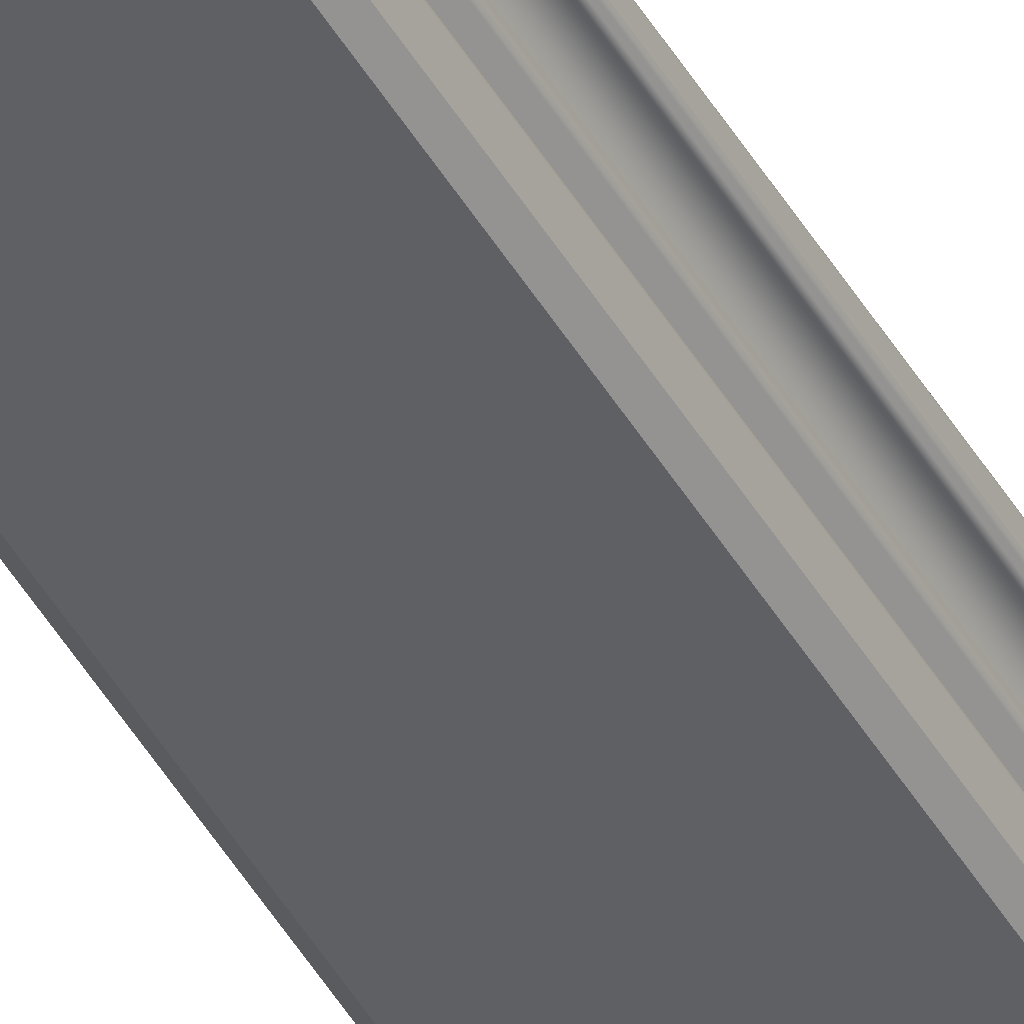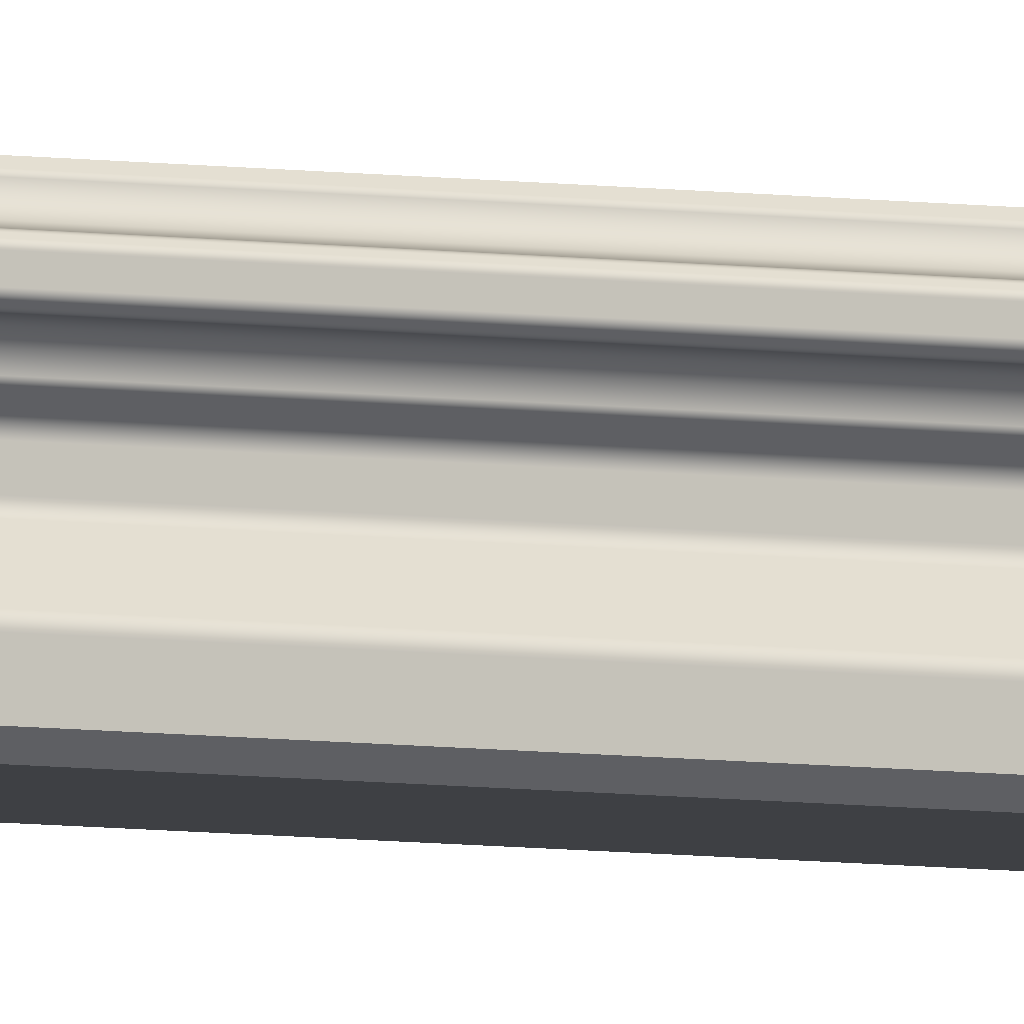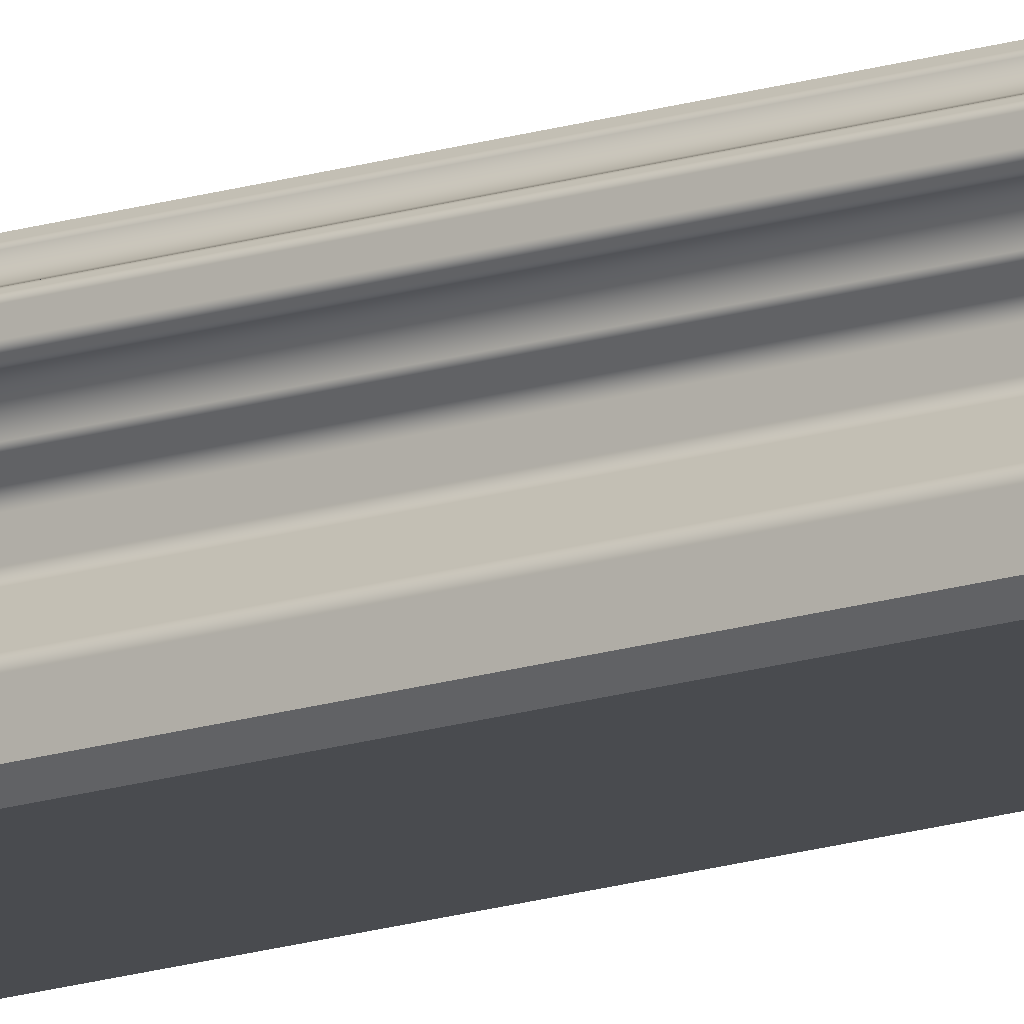
<metadata>
{"format":"obj","ext":"obj","renderer":"f3d","projection":"perspective","resolution":1024,"background":"white","views":[{"elev":-43.1,"azim":27.4,"up":"+Z"},{"elev":-4.7,"azim":-121.1,"up":"+Z"},{"elev":-14.0,"azim":-52.4,"up":"+Z"}]}
</metadata>
<code>
v -48.8 0 0.1605
v -48.81 0 0.1398
v -48.82 0 0.1157
v -48.83 0 0.08982
v -48.83 156.5 0.08982
v -48.82 156.5 0.1157
v -48.81 156.5 0.1398
v -48.8 156.5 0.1605
v -48.5 0 0.4566
v -48.52 0 0.4388
v -48.52 156.5 0.4388
v -48.5 156.5 0.4566
v -48.55 0 0.425
v -48.62 0 0.3946
v -48.68 0 0.3373
v -48.71 0 0.2621
v -48.71 156.5 0.2621
v -48.68 156.5 0.3373
v -48.62 156.5 0.3946
v -48.55 156.5 0.425
v -50.47 0 0.4566
v -50.48 0 0.467
v -50.49 0 0.479
v -50.49 0 0.492
v -50.49 156.5 0.492
v -50.49 156.5 0.479
v -50.48 156.5 0.467
v -50.47 156.5 0.4566
v -50.25 0 0.2358
v -50.26 0 0.2436
v -50.26 0 0.2524
v -50.27 0 0.2621
v -50.27 156.5 0.2621
v -50.26 156.5 0.2524
v -50.26 156.5 0.2436
v -50.25 156.5 0.2358
v -48.52 0 0.4388
v -48.53 0 0.4324
v -48.54 0 0.4278
v -48.55 0 0.425
v -48.55 156.5 0.425
v -48.54 156.5 0.4278
v -48.53 156.5 0.4324
v -48.52 156.5 0.4388
v -48.72 0 0.2358
v -48.8 0 0.1605
v -48.8 156.5 0.1605
v -48.72 156.5 0.2358
v -48.49 0 0.5977
v -48.49 0 0.492
v -48.49 156.5 0.492
v -48.49 156.5 0.5977
v -48.71 0 0.2621
v -48.71 0 0.2524
v -48.72 0 0.2436
v -48.72 0 0.2358
v -48.72 156.5 0.2358
v -48.72 156.5 0.2436
v -48.71 156.5 0.2524
v -48.71 156.5 0.2621
v -48.49 0 0.492
v -48.49 0 0.479
v -48.49 0 0.467
v -48.5 0 0.4566
v -48.5 156.5 0.4566
v -48.49 156.5 0.467
v -48.49 156.5 0.479
v -48.49 156.5 0.492
v -48.83 0 0.08982
v -48.83 0 -0.06619
v -48.83 156.5 -0.06619
v -48.83 156.5 0.08982
v -48.83 0 -0.06619
v -48.82 0 -0.09207
v -48.81 0 -0.1162
v -48.8 0 -0.1369
v -48.8 156.5 -0.1369
v -48.81 156.5 -0.1162
v -48.82 156.5 -0.09207
v -48.83 156.5 -0.06619
v -48.8 0 -0.1369
v -48.52 0 -0.4183
v -48.52 156.5 -0.4183
v -48.8 156.5 -0.1369
v -48.59 0 -0.8547
v -50.39 0 -0.8547
v -50.39 156.5 -0.8547
v -48.59 156.5 -0.8547
v -48.49 0 -0.7547
v -48.59 0 -0.8547
v -48.59 156.5 -0.8547
v -48.49 156.5 -0.7547
v -50.39 0 -0.8547
v -50.49 0 -0.7547
v -50.49 156.5 -0.7547
v -50.39 156.5 -0.8547
v -48.5 0 0.633
v -48.49 0 0.6227
v -48.49 0 0.6106
v -48.49 0 0.5977
v -48.49 156.5 0.5977
v -48.49 156.5 0.6106
v -48.49 156.5 0.6227
v -48.5 156.5 0.633
v -50.25 0 0.8536
v -50.21 0 0.8953
v -50.21 156.5 0.8953
v -50.25 156.5 0.8536
v -50.49 0 -0.7547
v -50.49 0 -0.489
v -50.49 156.5 -0.489
v -50.49 156.5 -0.7547
v -48.72 0 0.8536
v -48.72 0 0.8459
v -48.71 0 0.8371
v -48.71 0 0.8276
v -48.71 156.5 0.8276
v -48.71 156.5 0.8371
v -48.72 156.5 0.8459
v -48.72 156.5 0.8536
v -50.27 0 0.8276
v -50.26 0 0.8371
v -50.26 0 0.8459
v -50.25 0 0.8536
v -50.25 156.5 0.8536
v -50.26 156.5 0.8459
v -50.26 156.5 0.8371
v -50.27 156.5 0.8276
v -50.49 0 -0.489
v -50.48 0 -0.4632
v -50.47 0 -0.439
v -50.46 0 -0.4183
v -50.46 156.5 -0.4183
v -50.47 156.5 -0.439
v -50.48 156.5 -0.4632
v -50.49 156.5 -0.489
v -50.43 0 0.6658
v -50.35 0 0.6961
v -50.3 0 0.753
v -50.27 0 0.8276
v -50.27 156.5 0.8276
v -50.3 156.5 0.753
v -50.35 156.5 0.6961
v -50.43 156.5 0.6658
v -50.49 156.5 0.5977
v -50.49 156.5 0.6106
v -50.48 156.5 0.6227
v -50.47 156.5 0.633
v -50.45 156.5 0.6521
v -50.45 156.5 0.6584
v -50.44 156.5 0.663
v -50.43 156.5 0.6658
v -50.35 156.5 0.6961
v -50.3 156.5 0.753
v -50.27 156.5 0.8276
v -50.26 156.5 0.8371
v -50.26 156.5 0.8459
v -50.25 156.5 0.8536
v -50.21 156.5 0.8953
v -48.77 156.5 0.8953
v -48.72 156.5 0.8536
v -48.72 156.5 0.8459
v -48.71 156.5 0.8371
v -48.71 156.5 0.8276
v -48.68 156.5 0.753
v -48.62 156.5 0.6961
v -48.55 156.5 0.6658
v -48.54 156.5 0.663
v -48.53 156.5 0.6584
v -48.52 156.5 0.6521
v -48.5 156.5 0.633
v -48.49 156.5 0.6227
v -48.49 156.5 0.6106
v -48.49 156.5 0.5977
v -48.49 156.5 0.492
v -48.49 156.5 0.479
v -48.49 156.5 0.467
v -48.5 156.5 0.4566
v -48.52 156.5 0.4388
v -48.53 156.5 0.4324
v -48.54 156.5 0.4278
v -48.55 156.5 0.425
v -48.62 156.5 0.3946
v -48.68 156.5 0.3373
v -48.71 156.5 0.2621
v -48.71 156.5 0.2524
v -48.72 156.5 0.2436
v -48.72 156.5 0.2358
v -48.8 156.5 0.1605
v -48.81 156.5 0.1398
v -48.82 156.5 0.1157
v -48.83 156.5 0.08982
v -48.83 156.5 -0.06619
v -48.82 156.5 -0.09207
v -48.81 156.5 -0.1162
v -48.8 156.5 -0.1369
v -48.52 156.5 -0.4183
v -48.5 156.5 -0.439
v -48.49 156.5 -0.4632
v -48.49 156.5 -0.489
v -48.49 156.5 -0.7547
v -48.59 156.5 -0.8547
v -50.39 156.5 -0.8547
v -50.49 156.5 -0.7547
v -50.49 156.5 -0.489
v -50.48 156.5 -0.4632
v -50.47 156.5 -0.439
v -50.46 156.5 -0.4183
v -50.18 156.5 -0.1369
v -50.16 156.5 -0.1162
v -50.15 156.5 -0.09207
v -50.15 156.5 -0.06619
v -50.15 156.5 0.08982
v -50.15 156.5 0.1157
v -50.16 156.5 0.1398
v -50.18 156.5 0.1605
v -50.25 156.5 0.2358
v -50.26 156.5 0.2436
v -50.26 156.5 0.2524
v -50.27 156.5 0.2621
v -50.3 156.5 0.3373
v -50.35 156.5 0.3946
v -50.43 156.5 0.425
v -50.44 156.5 0.4278
v -50.45 156.5 0.4324
v -50.46 156.5 0.4388
v -50.47 156.5 0.4566
v -50.48 156.5 0.467
v -50.49 156.5 0.479
v -50.49 156.5 0.492
v -50.46 0 -0.4183
v -50.18 0 -0.1369
v -50.18 156.5 -0.1369
v -50.46 156.5 -0.4183
v -50.45 0 0.6521
v -50.45 0 0.6584
v -50.44 0 0.663
v -50.43 0 0.6658
v -50.43 156.5 0.6658
v -50.44 156.5 0.663
v -50.45 156.5 0.6584
v -50.45 156.5 0.6521
v -48.52 0 0.6521
v -48.5 0 0.633
v -48.5 156.5 0.633
v -48.52 156.5 0.6521
v -50.47 0 0.633
v -50.48 0 0.6227
v -50.49 0 0.6106
v -50.49 0 0.5977
v -50.49 0 0.492
v -50.49 0 0.479
v -50.48 0 0.467
v -50.47 0 0.4566
v -50.46 0 0.4388
v -50.45 0 0.4324
v -50.44 0 0.4278
v -50.43 0 0.425
v -50.35 0 0.3946
v -50.3 0 0.3373
v -50.27 0 0.2621
v -50.26 0 0.2524
v -50.26 0 0.2436
v -50.25 0 0.2358
v -50.18 0 0.1605
v -50.16 0 0.1398
v -50.15 0 0.1157
v -50.15 0 0.08982
v -50.15 0 -0.06619
v -50.15 0 -0.09207
v -50.16 0 -0.1162
v -50.18 0 -0.1369
v -50.46 0 -0.4183
v -50.47 0 -0.439
v -50.48 0 -0.4632
v -50.49 0 -0.489
v -50.49 0 -0.7547
v -50.39 0 -0.8547
v -48.59 0 -0.8547
v -48.49 0 -0.7547
v -48.49 0 -0.489
v -48.49 0 -0.4632
v -48.5 0 -0.439
v -48.52 0 -0.4183
v -48.8 0 -0.1369
v -48.81 0 -0.1162
v -48.82 0 -0.09207
v -48.83 0 -0.06619
v -48.83 0 0.08982
v -48.82 0 0.1157
v -48.81 0 0.1398
v -48.8 0 0.1605
v -48.72 0 0.2358
v -48.72 0 0.2436
v -48.71 0 0.2524
v -48.71 0 0.2621
v -48.68 0 0.3373
v -48.62 0 0.3946
v -48.55 0 0.425
v -48.54 0 0.4278
v -48.53 0 0.4324
v -48.52 0 0.4388
v -48.5 0 0.4566
v -48.49 0 0.467
v -48.49 0 0.479
v -48.49 0 0.492
v -48.49 0 0.5977
v -48.49 0 0.6106
v -48.49 0 0.6227
v -48.5 0 0.633
v -48.52 0 0.6521
v -48.53 0 0.6584
v -48.54 0 0.663
v -48.55 0 0.6658
v -48.62 0 0.6961
v -48.68 0 0.753
v -48.71 0 0.8276
v -48.71 0 0.8371
v -48.72 0 0.8459
v -48.72 0 0.8536
v -48.77 0 0.8953
v -50.21 0 0.8953
v -50.25 0 0.8536
v -50.26 0 0.8459
v -50.26 0 0.8371
v -50.27 0 0.8276
v -50.3 0 0.753
v -50.35 0 0.6961
v -50.43 0 0.6658
v -50.44 0 0.663
v -50.45 0 0.6584
v -50.45 0 0.6521
v -48.55 0 0.6658
v -48.54 0 0.663
v -48.53 0 0.6584
v -48.52 0 0.6521
v -48.52 156.5 0.6521
v -48.53 156.5 0.6584
v -48.54 156.5 0.663
v -48.55 156.5 0.6658
v -50.47 0 0.633
v -50.45 0 0.6521
v -50.45 156.5 0.6521
v -50.47 156.5 0.633
v -50.27 0 0.2621
v -50.3 0 0.3373
v -50.35 0 0.3946
v -50.43 0 0.425
v -50.43 156.5 0.425
v -50.35 156.5 0.3946
v -50.3 156.5 0.3373
v -50.27 156.5 0.2621
v -50.18 0 -0.1369
v -50.16 0 -0.1162
v -50.15 0 -0.09207
v -50.15 0 -0.06619
v -50.15 156.5 -0.06619
v -50.15 156.5 -0.09207
v -50.16 156.5 -0.1162
v -50.18 156.5 -0.1369
v -50.49 0 0.492
v -50.49 0 0.5977
v -50.49 156.5 0.5977
v -50.49 156.5 0.492
v -50.43 0 0.425
v -50.44 0 0.4278
v -50.45 0 0.4324
v -50.46 0 0.4388
v -50.46 156.5 0.4388
v -50.45 156.5 0.4324
v -50.44 156.5 0.4278
v -50.43 156.5 0.425
v -48.49 0 -0.489
v -48.49 0 -0.7547
v -48.49 156.5 -0.7547
v -48.49 156.5 -0.489
v -50.15 0 0.08982
v -50.15 0 0.1157
v -50.16 0 0.1398
v -50.18 0 0.1605
v -50.18 156.5 0.1605
v -50.16 156.5 0.1398
v -50.15 156.5 0.1157
v -50.15 156.5 0.08982
v -50.18 0 0.1605
v -50.25 0 0.2358
v -50.25 156.5 0.2358
v -50.18 156.5 0.1605
v -48.52 0 -0.4183
v -48.5 0 -0.439
v -48.49 0 -0.4632
v -48.49 0 -0.489
v -48.49 156.5 -0.489
v -48.49 156.5 -0.4632
v -48.5 156.5 -0.439
v -48.52 156.5 -0.4183
v -48.77 0 0.8953
v -48.72 0 0.8536
v -48.72 156.5 0.8536
v -48.77 156.5 0.8953
v -50.21 0 0.8953
v -48.77 0 0.8953
v -48.77 156.5 0.8953
v -50.21 156.5 0.8953
v -50.15 0 -0.06619
v -50.15 0 0.08982
v -50.15 156.5 0.08982
v -50.15 156.5 -0.06619
v -48.71 0 0.8276
v -48.68 0 0.753
v -48.62 0 0.6961
v -48.55 0 0.6658
v -48.55 156.5 0.6658
v -48.62 156.5 0.6961
v -48.68 156.5 0.753
v -48.71 156.5 0.8276
v -50.49 0 0.5977
v -50.49 0 0.6106
v -50.48 0 0.6227
v -50.47 0 0.633
v -50.47 156.5 0.633
v -50.48 156.5 0.6227
v -50.49 156.5 0.6106
v -50.49 156.5 0.5977
v -50.46 0 0.4388
v -50.47 0 0.4566
v -50.47 156.5 0.4566
v -50.46 156.5 0.4388
f 8 1 7
f 7 1 2
f 7 2 6
f 6 2 3
f 6 3 5
f 5 3 4
f 9 10 12
f 12 10 11
f 20 13 19
f 19 13 14
f 19 14 18
f 18 14 15
f 18 15 17
f 17 15 16
f 28 21 27
f 27 21 22
f 27 22 26
f 26 22 23
f 26 23 25
f 25 23 24
f 36 29 35
f 35 29 30
f 35 30 34
f 34 30 31
f 34 31 33
f 33 31 32
f 44 37 43
f 43 37 38
f 43 38 42
f 42 38 39
f 42 39 41
f 41 39 40
f 45 46 48
f 48 46 47
f 49 50 52
f 52 50 51
f 60 53 59
f 59 53 54
f 59 54 58
f 58 54 55
f 58 55 57
f 57 55 56
f 68 61 67
f 67 61 62
f 67 62 66
f 66 62 63
f 66 63 65
f 65 63 64
f 69 70 72
f 72 70 71
f 80 73 79
f 79 73 74
f 79 74 78
f 78 74 75
f 78 75 77
f 77 75 76
f 81 82 84
f 84 82 83
f 85 86 88
f 88 86 87
f 89 90 92
f 92 90 91
f 93 94 96
f 96 94 95
f 104 97 103
f 103 97 98
f 103 98 102
f 102 98 99
f 102 99 101
f 101 99 100
f 105 106 108
f 108 106 107
f 109 110 112
f 112 110 111
f 120 113 119
f 119 113 114
f 119 114 118
f 118 114 115
f 118 115 117
f 117 115 116
f 128 121 127
f 127 121 122
f 127 122 126
f 126 122 123
f 126 123 125
f 125 123 124
f 136 129 135
f 135 129 130
f 135 130 134
f 134 130 131
f 134 131 133
f 133 131 132
f 144 137 143
f 143 137 138
f 143 138 142
f 142 138 139
f 142 139 141
f 141 139 140
f 146 148 145
f 145 148 149
f 145 149 152
f 152 149 150
f 152 150 151
f 146 147 148
f 153 222 152
f 152 222 223
f 152 223 230
f 230 223 226
f 230 226 227
f 222 153 221
f 221 153 154
f 221 154 216
f 216 154 159
f 216 159 215
f 215 159 160
f 215 160 190
f 190 160 189
f 189 160 165
f 189 165 184
f 184 165 166
f 184 166 183
f 183 166 167
f 183 167 182
f 182 167 175
f 182 175 179
f 179 175 178
f 178 175 176
f 178 176 177
f 154 155 159
f 159 155 158
f 158 155 156
f 158 156 157
f 165 160 164
f 164 160 161
f 164 161 163
f 163 161 162
f 168 169 167
f 167 169 170
f 167 170 174
f 174 170 171
f 174 171 173
f 173 171 172
f 174 175 167
f 179 180 182
f 182 180 181
f 184 185 189
f 189 185 188
f 188 185 186
f 188 186 187
f 215 190 214
f 214 190 191
f 214 191 213
f 213 191 192
f 213 192 212
f 212 192 193
f 212 193 211
f 211 193 194
f 211 194 210
f 210 194 195
f 210 195 209
f 209 195 196
f 209 196 203
f 203 196 202
f 202 196 197
f 202 197 200
f 200 197 199
f 199 197 198
f 200 201 202
f 204 205 203
f 203 205 208
f 203 208 209
f 205 206 208
f 208 206 207
f 221 216 220
f 220 216 217
f 220 217 219
f 219 217 218
f 224 225 223
f 223 225 226
f 228 229 227
f 227 229 230
f 230 145 152
f 231 232 234
f 234 232 233
f 242 235 241
f 241 235 236
f 241 236 240
f 240 236 237
f 240 237 239
f 239 237 238
f 243 244 246
f 246 244 245
f 248 249 247
f 247 249 250
f 247 250 332
f 332 250 329
f 332 329 331
f 331 329 330
f 250 251 329
f 329 251 258
f 329 258 259
f 252 254 251
f 251 254 255
f 251 255 258
f 258 255 256
f 258 256 257
f 252 253 254
f 329 259 328
f 328 259 260
f 328 260 327
f 327 260 265
f 327 265 322
f 322 265 266
f 322 266 291
f 291 266 290
f 290 266 267
f 290 267 289
f 289 267 268
f 289 268 288
f 288 268 269
f 288 269 287
f 287 269 270
f 287 270 286
f 286 270 271
f 286 271 285
f 285 271 272
f 285 272 279
f 279 272 278
f 278 272 273
f 278 273 276
f 276 273 275
f 275 273 274
f 260 261 265
f 265 261 264
f 264 261 262
f 264 262 263
f 276 277 278
f 280 281 279
f 279 281 284
f 279 284 285
f 281 282 284
f 284 282 283
f 322 291 321
f 321 291 292
f 321 292 316
f 316 292 297
f 316 297 315
f 315 297 298
f 315 298 314
f 314 298 299
f 314 299 306
f 306 299 302
f 306 302 303
f 297 292 296
f 296 292 293
f 296 293 295
f 295 293 294
f 300 301 299
f 299 301 302
f 304 305 303
f 303 305 306
f 306 307 314
f 314 307 311
f 314 311 312
f 311 307 310
f 310 307 308
f 310 308 309
f 312 313 314
f 316 317 321
f 321 317 320
f 320 317 318
f 320 318 319
f 327 322 326
f 326 322 323
f 326 323 325
f 325 323 324
f 340 333 339
f 339 333 334
f 339 334 338
f 338 334 335
f 338 335 337
f 337 335 336
f 341 342 344
f 344 342 343
f 352 345 351
f 351 345 346
f 351 346 350
f 350 346 347
f 350 347 349
f 349 347 348
f 360 353 359
f 359 353 354
f 359 354 358
f 358 354 355
f 358 355 357
f 357 355 356
f 361 362 364
f 364 362 363
f 372 365 371
f 371 365 366
f 371 366 370
f 370 366 367
f 370 367 369
f 369 367 368
f 373 374 376
f 376 374 375
f 384 377 383
f 383 377 378
f 383 378 382
f 382 378 379
f 382 379 381
f 381 379 380
f 385 386 388
f 388 386 387
f 396 389 395
f 395 389 390
f 395 390 394
f 394 390 391
f 394 391 393
f 393 391 392
f 397 398 400
f 400 398 399
f 401 402 404
f 404 402 403
f 405 406 408
f 408 406 407
f 416 409 415
f 415 409 410
f 415 410 414
f 414 410 411
f 414 411 413
f 413 411 412
f 424 417 423
f 423 417 418
f 423 418 422
f 422 418 419
f 422 419 421
f 421 419 420
f 425 426 428
f 428 426 427

</code>
